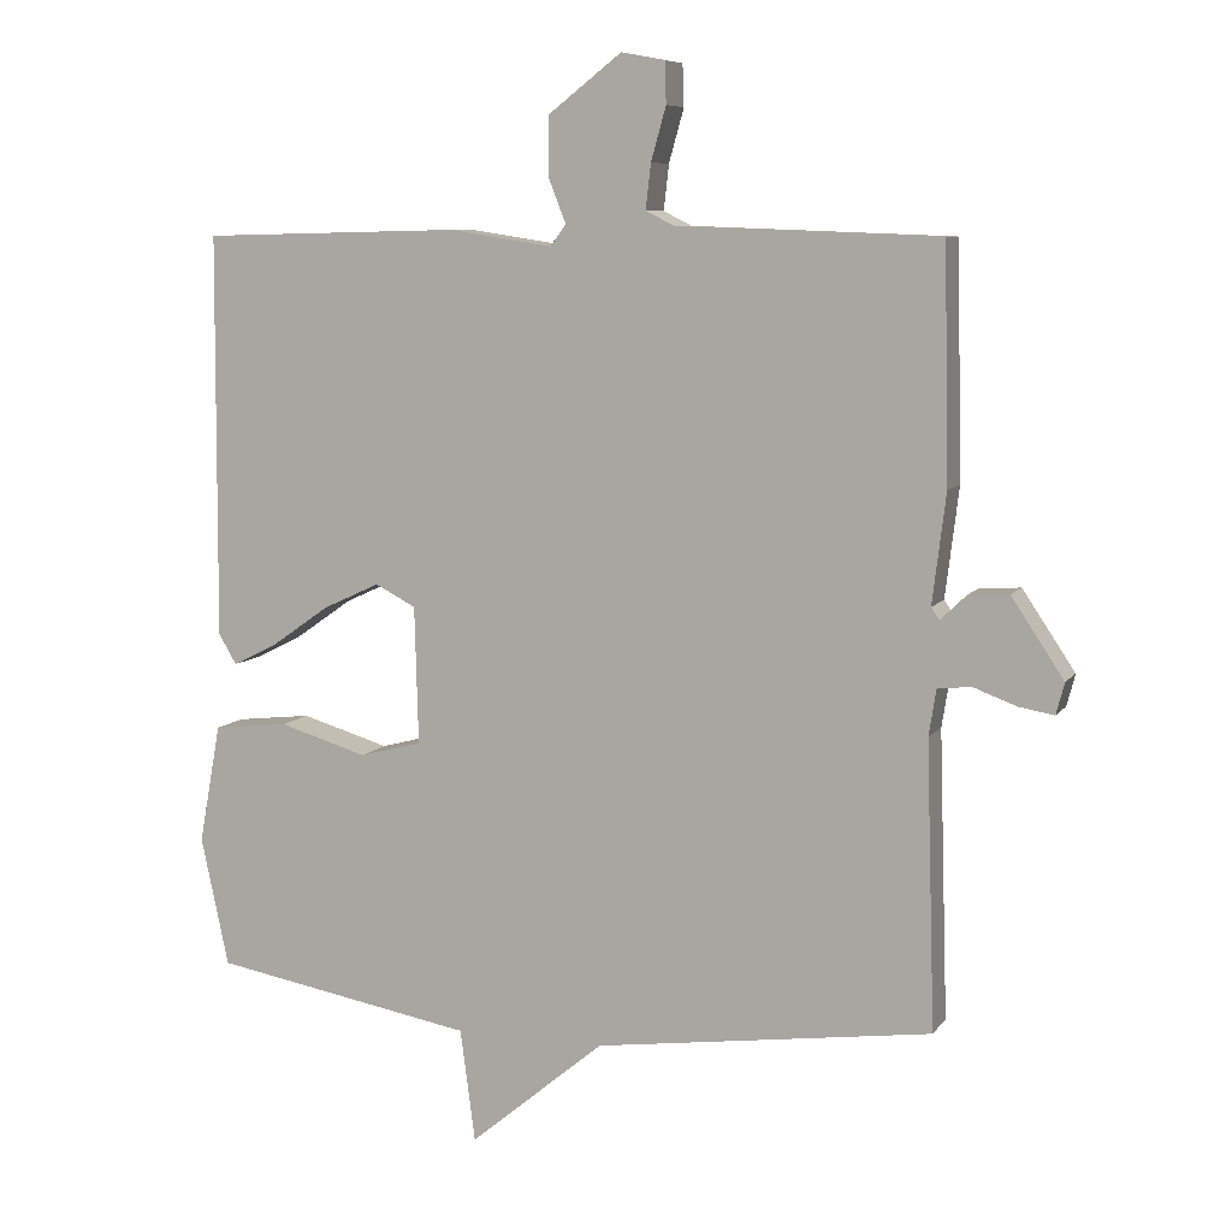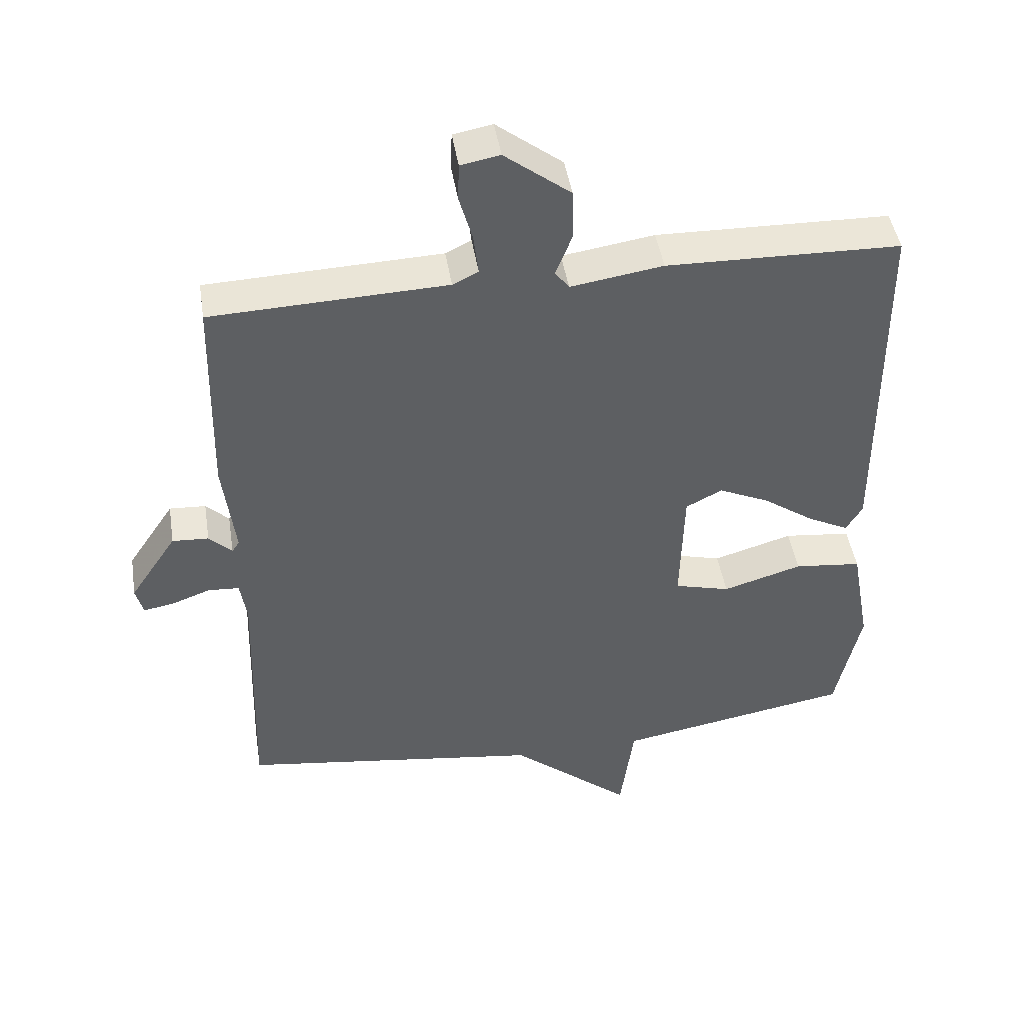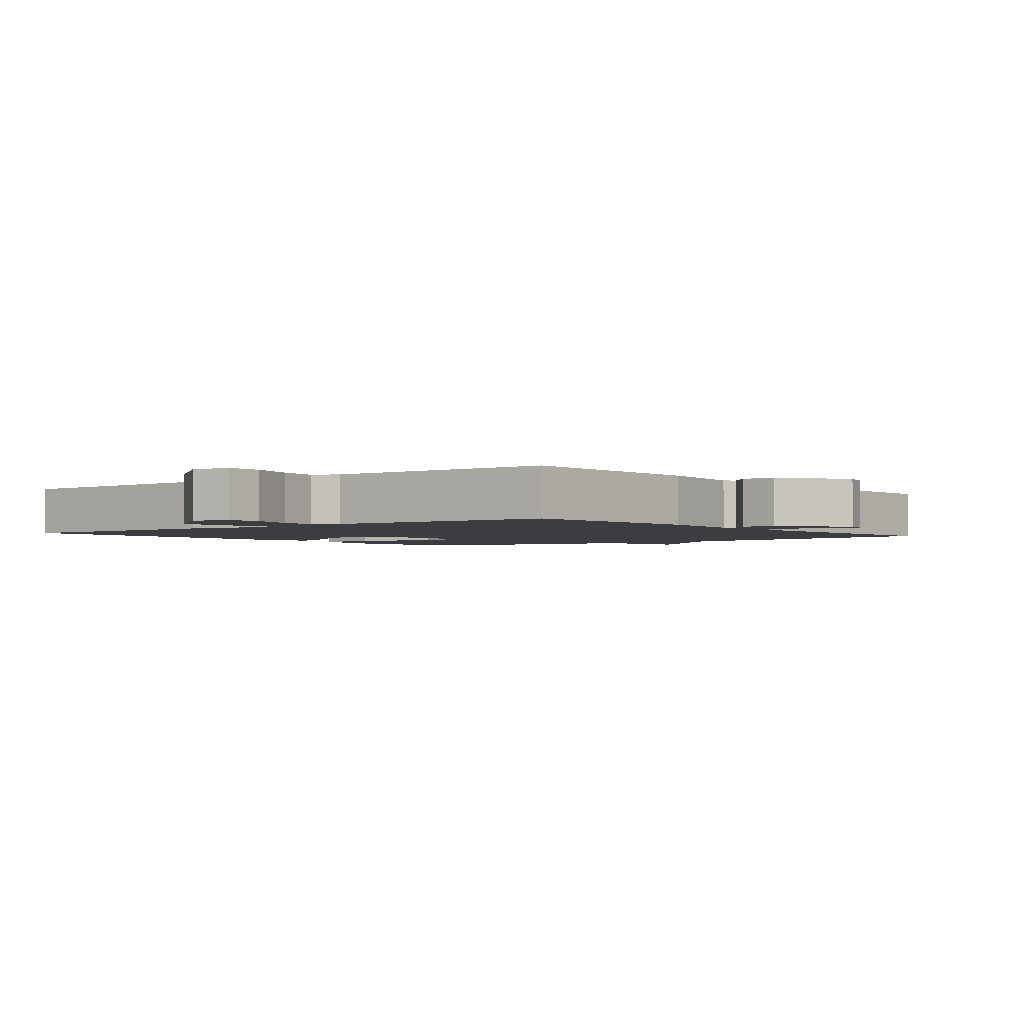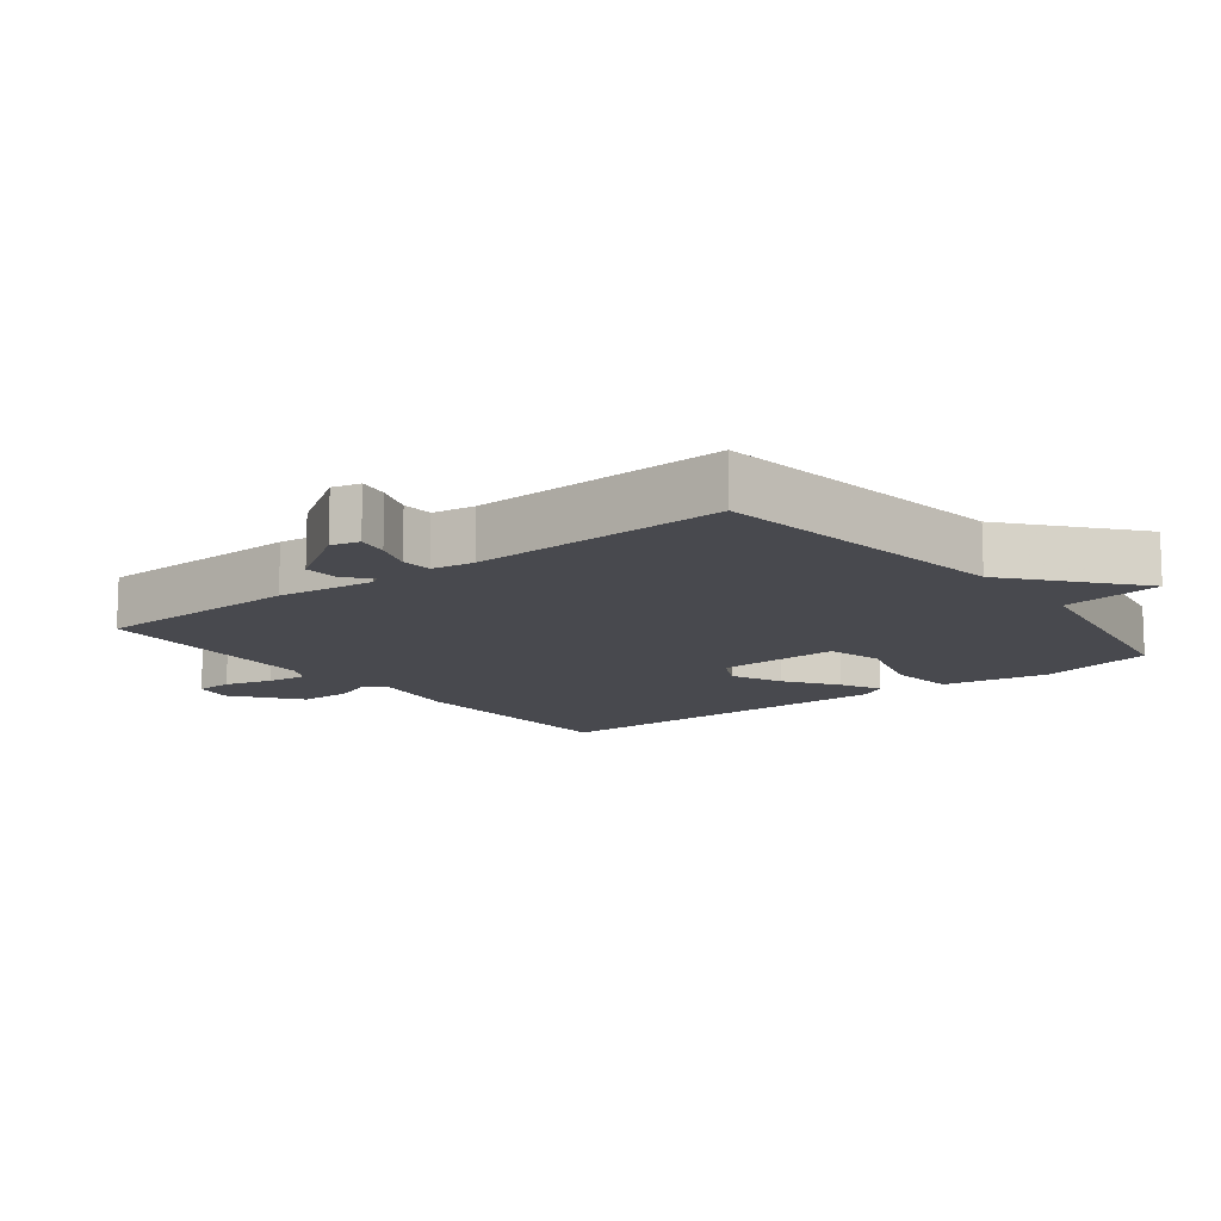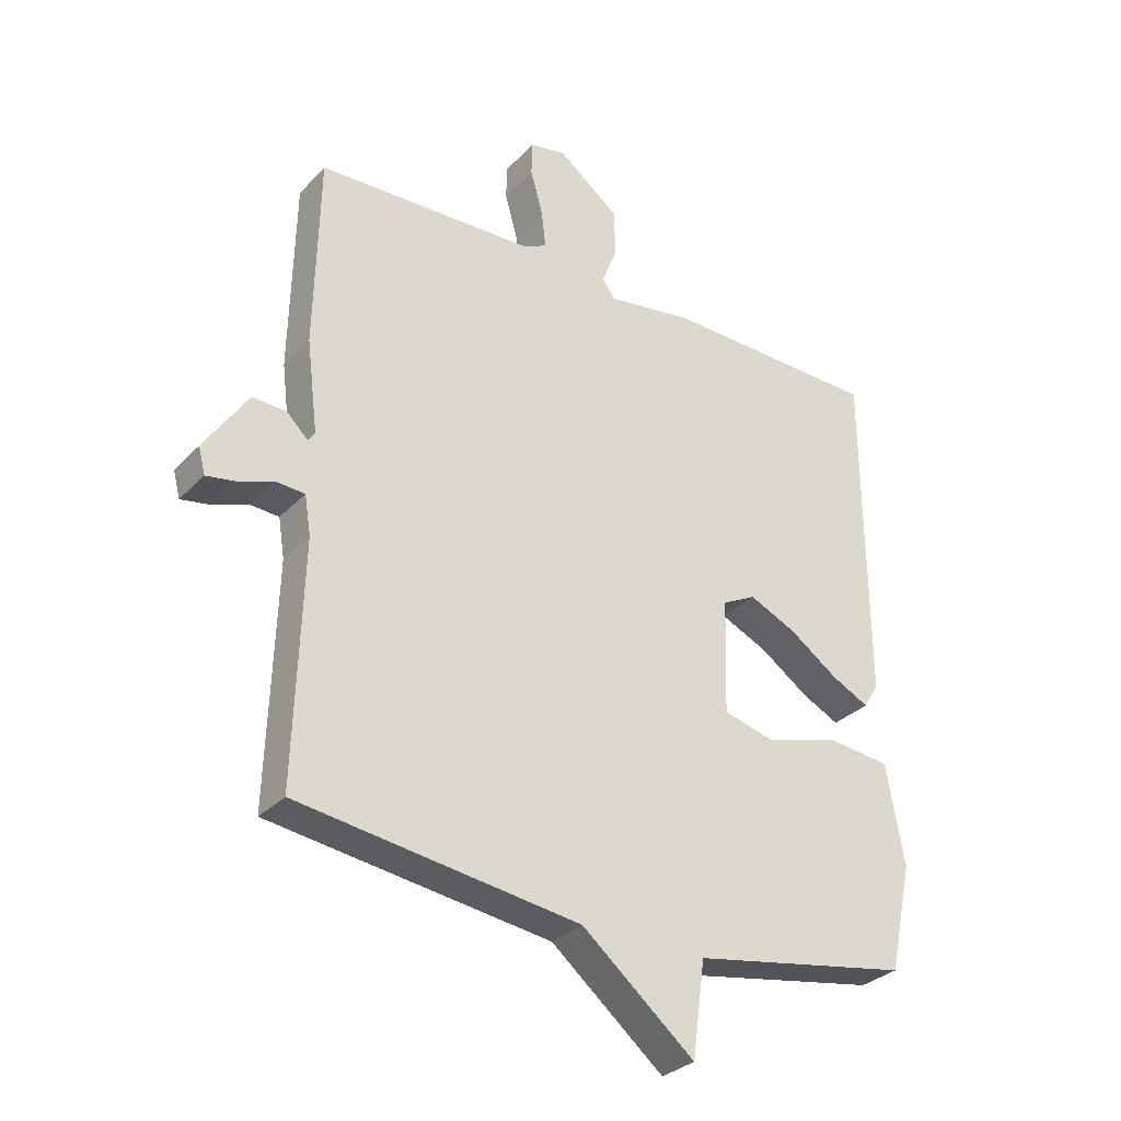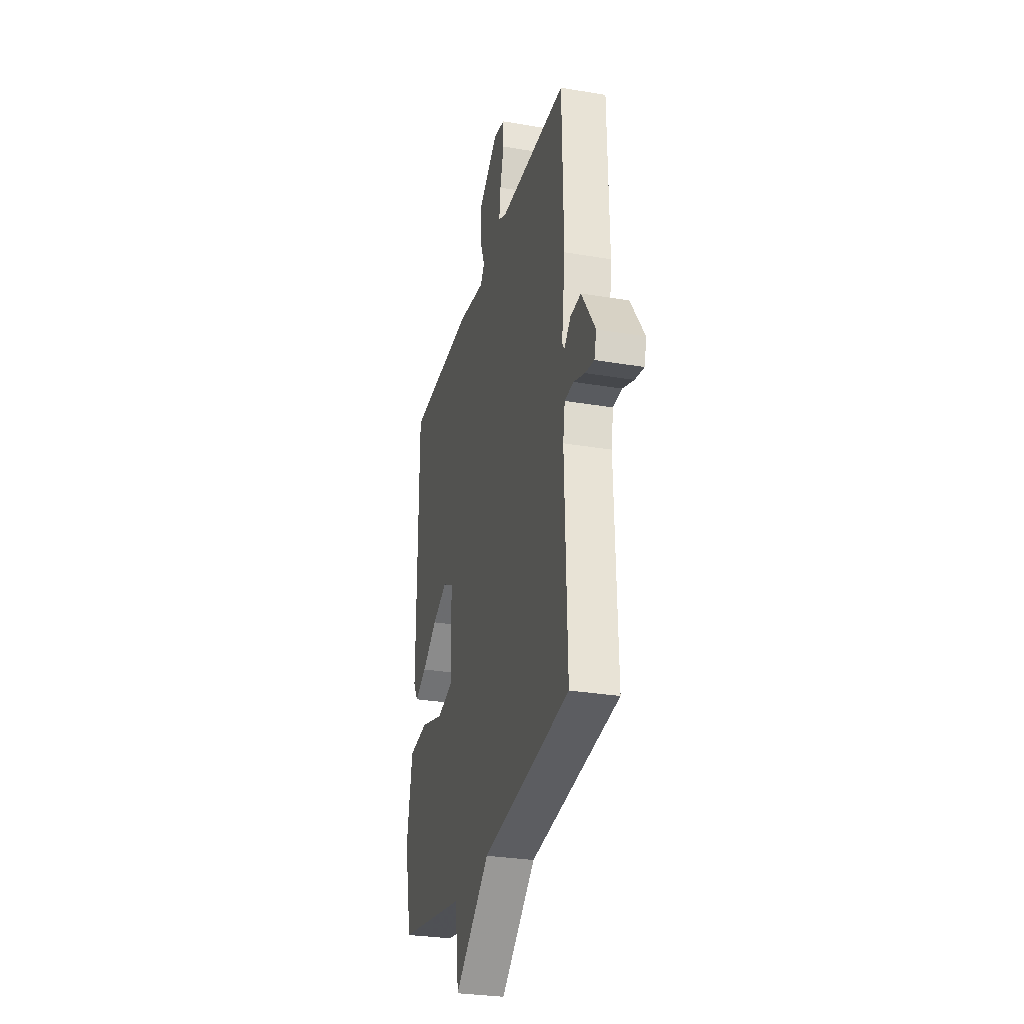
<metadata>
{"format":"obj","ext":"obj","renderer":"f3d","projection":"perspective","resolution":1024,"background":"white","views":[{"elev":8.0,"azim":20.0,"up":"+Z"},{"elev":45.6,"azim":171.0,"up":"+Z"},{"elev":-2.3,"azim":38.4,"up":"+Y"},{"elev":-12.7,"azim":127.9,"up":"+Y"},{"elev":-30.9,"azim":145.0,"up":"+Z"},{"elev":-29.2,"azim":75.8,"up":"+Z"}]}
</metadata>
<code>
v -0.5 0.07 0.5
v -0.153 0.07 0.508
v -0.016 0.07 0.487
v 0.005 0.07 0.515
v -0.019 0.07 0.576
v -0.018 0.07 0.653
v 0.08 0.07 0.729
v 0.138 0.07 0.718
v 0.14 0.07 0.663
v 0.12 0.07 0.592
v 0.113 0.07 0.532
v 0.151 0.07 0.513
v 0.5 0.07 0.5
v 0.507 0.07 0.191
v 0.489 0.07 0.045
v 0.5 0.07 0.029
v 0.534 0.07 0.062
v 0.588 0.07 0.065
v 0.658 0.07 -0.04
v 0.647 0.07 -0.082
v 0.601 0.07 -0.074
v 0.544 0.07 -0.053
v 0.498 0.07 -0.056
v 0.488 0.07 -0.119
v 0.5 0.07 -0.5
v 0.05 0.07 -0.562
v -0.13 0.07 -0.712
v -0.15 0.07 -0.562
v -0.5 0.07 -0.5
v -0.537 0.07 -0.328
v -0.508 0.07 -0.169
v -0.408 0.07 -0.158
v -0.29 0.07 -0.193
v -0.207 0.07 -0.171
v -0.212 0.07 0.012
v -0.266 0.07 0.04
v -0.342 0.07 0.005
v -0.419 0.07 -0.049
v -0.479 0.07 -0.079
v -0.503 0.07 -0.039
v -0.5 0 0.5
v -0.153 0 0.508
v -0.016 0 0.487
v 0.005 0 0.515
v -0.019 0 0.576
v -0.018 0 0.653
v 0.08 0 0.729
v 0.138 0 0.718
v 0.14 0 0.663
v 0.12 0 0.592
v 0.113 0 0.532
v 0.151 0 0.513
v 0.5 0 0.5
v 0.507 0 0.191
v 0.489 0 0.045
v 0.5 0 0.029
v 0.534 0 0.062
v 0.588 0 0.065
v 0.658 0 -0.04
v 0.647 0 -0.082
v 0.601 0 -0.074
v 0.544 0 -0.053
v 0.498 0 -0.056
v 0.488 0 -0.119
v 0.5 0 -0.5
v 0.05 0 -0.562
v -0.13 0 -0.712
v -0.15 0 -0.562
v -0.5 0 -0.5
v -0.537 0 -0.328
v -0.508 0 -0.169
v -0.408 0 -0.158
v -0.29 0 -0.193
v -0.207 0 -0.171
v -0.212 0 0.012
v -0.266 0 0.04
v -0.342 0 0.005
v -0.419 0 -0.049
v -0.479 0 -0.079
v -0.503 0 -0.039
f 1 2 3
f 40 1 3
f 39 40 3
f 38 39 3
f 37 38 3
f 36 37 3 4
f 35 36 4
f 34 35 4
f 31 32 33
f 30 31 33
f 29 30 33
f 28 29 33
f 28 33 34
f 26 27 28
f 28 34 4
f 26 28 4
f 25 26 4
f 24 25 4
f 20 21 22
f 19 20 22
f 18 19 22
f 17 18 22
f 16 17 22
f 15 16 22 23
f 12 13 14 15
f 24 4 5
f 23 24 5
f 15 23 5
f 12 15 5
f 11 12 5
f 8 9 10
f 7 8 10
f 7 10 11
f 6 7 11
f 5 6 11
f 43 42 41
f 43 41 80
f 43 80 79
f 43 79 78
f 43 78 77
f 44 43 77 76
f 44 76 75
f 44 75 74
f 73 72 71
f 73 71 70
f 73 70 69
f 73 69 68
f 74 73 68
f 68 67 66
f 44 74 68
f 44 68 66
f 44 66 65
f 44 65 64
f 62 61 60
f 62 60 59
f 62 59 58
f 62 58 57
f 62 57 56
f 63 62 56 55
f 55 54 53 52
f 45 44 64
f 45 64 63
f 45 63 55
f 45 55 52
f 45 52 51
f 50 49 48
f 50 48 47
f 51 50 47
f 51 47 46
f 51 46 45
f 1 41 42 2
f 2 42 43 3
f 3 43 44 4
f 4 44 45 5
f 5 45 46 6
f 6 46 47 7
f 7 47 48 8
f 8 48 49 9
f 9 49 50 10
f 10 50 51 11
f 11 51 52 12
f 12 52 53 13
f 13 53 54 14
f 14 54 55 15
f 15 55 56 16
f 16 56 57 17
f 17 57 58 18
f 18 58 59 19
f 19 59 60 20
f 20 60 61 21
f 21 61 62 22
f 22 62 63 23
f 23 63 64 24
f 24 64 65 25
f 25 65 66 26
f 26 66 67 27
f 27 67 68 28
f 28 68 69 29
f 29 69 70 30
f 30 70 71 31
f 31 71 72 32
f 32 72 73 33
f 33 73 74 34
f 34 74 75 35
f 35 75 76 36
f 36 76 77 37
f 37 77 78 38
f 38 78 79 39
f 39 79 80 40
f 40 80 41 1

</code>
